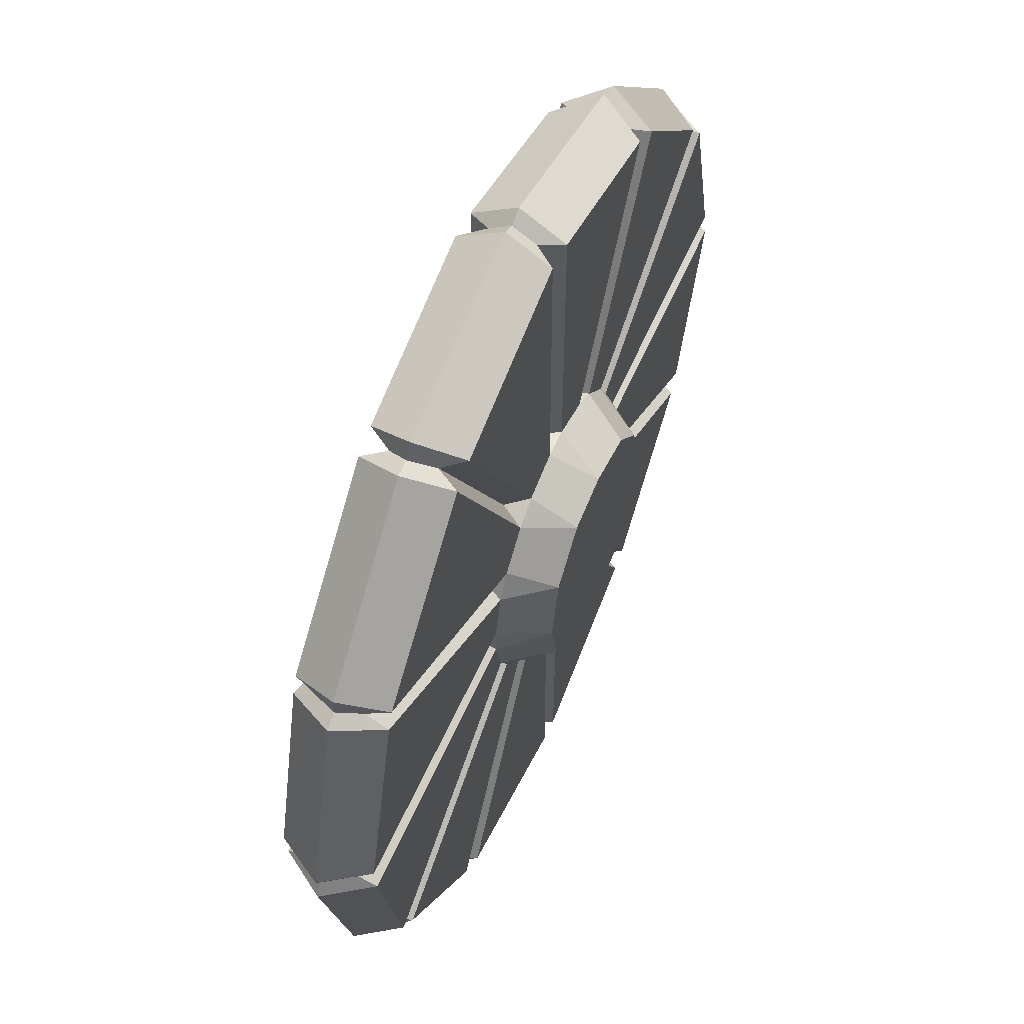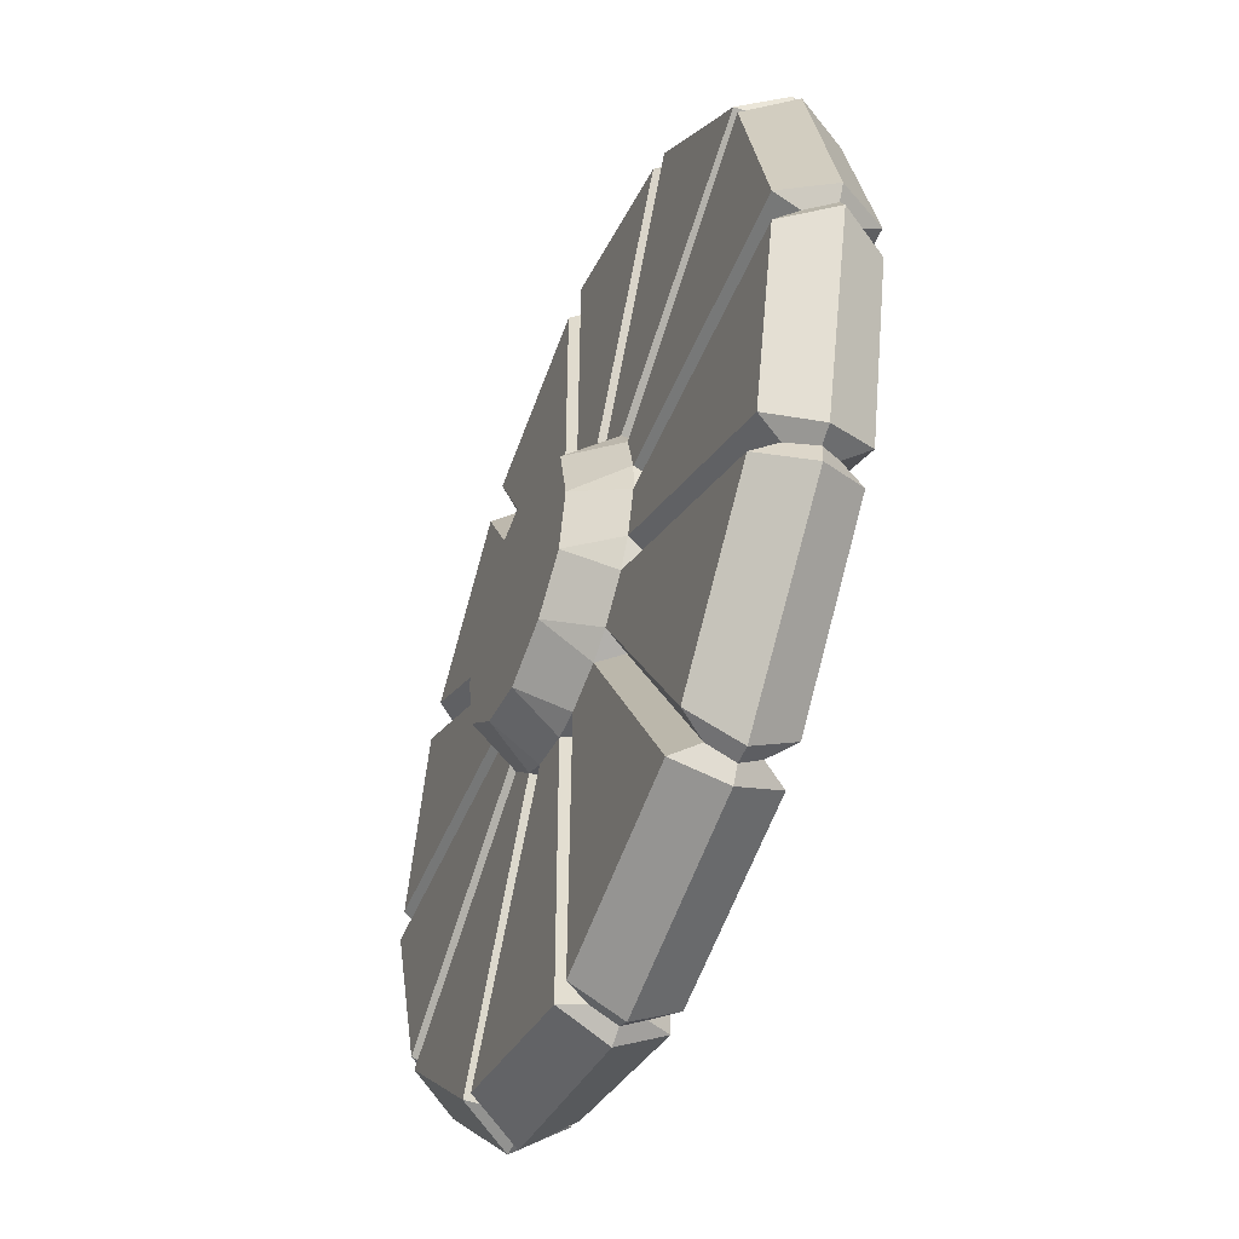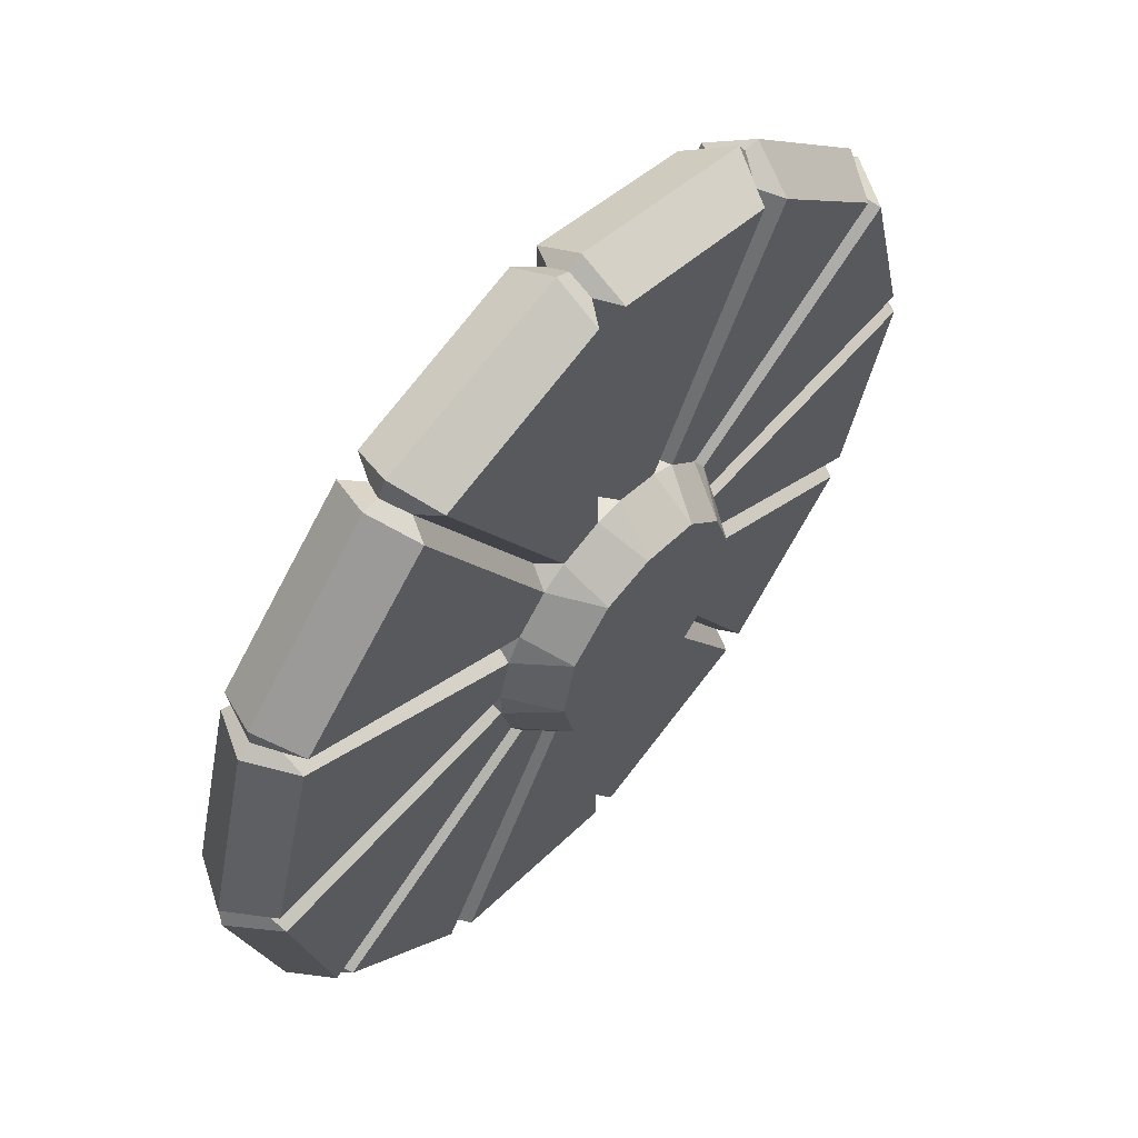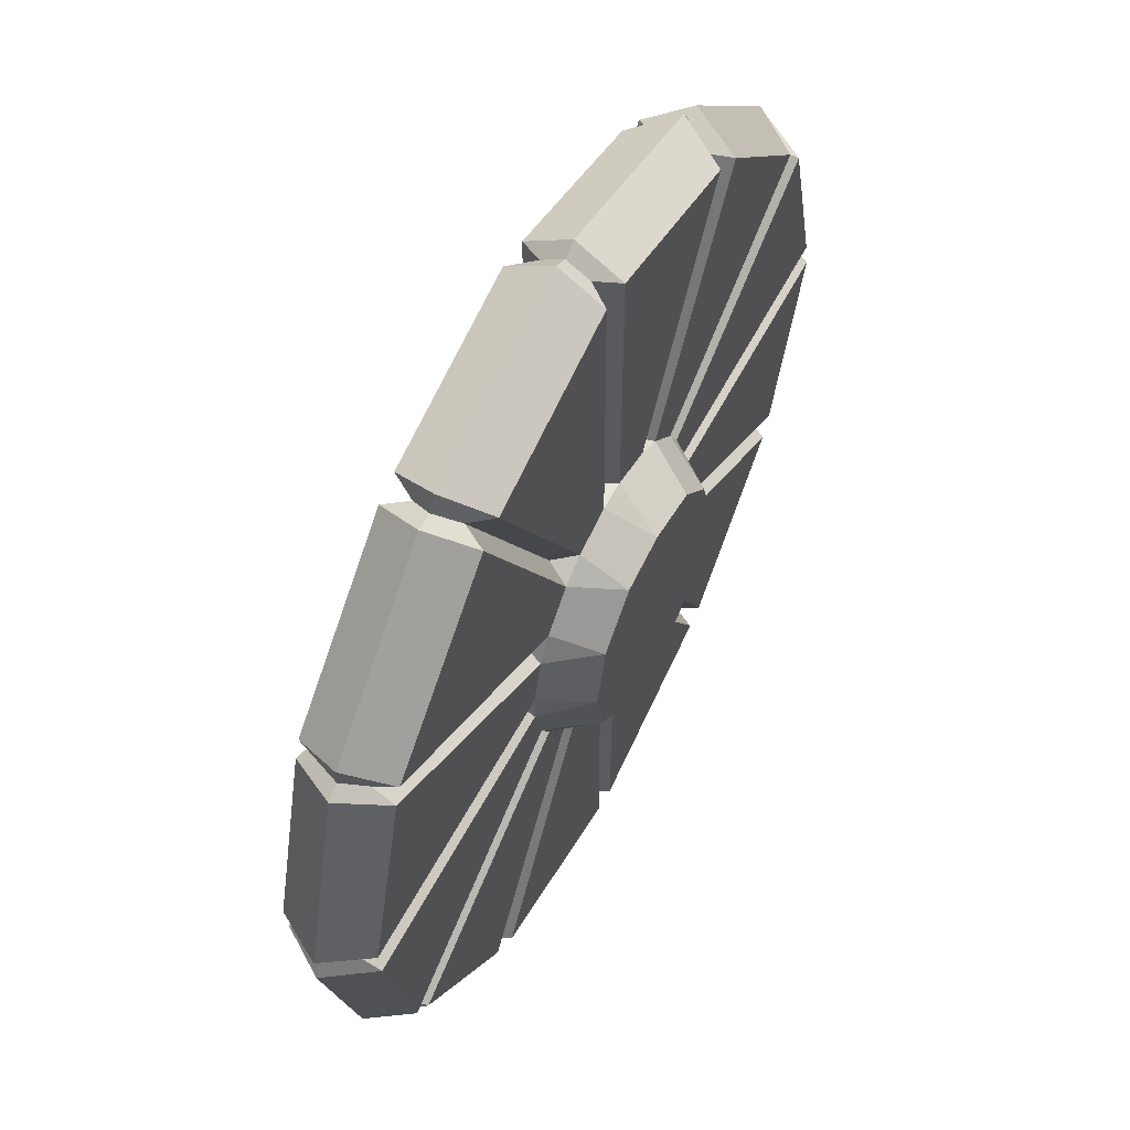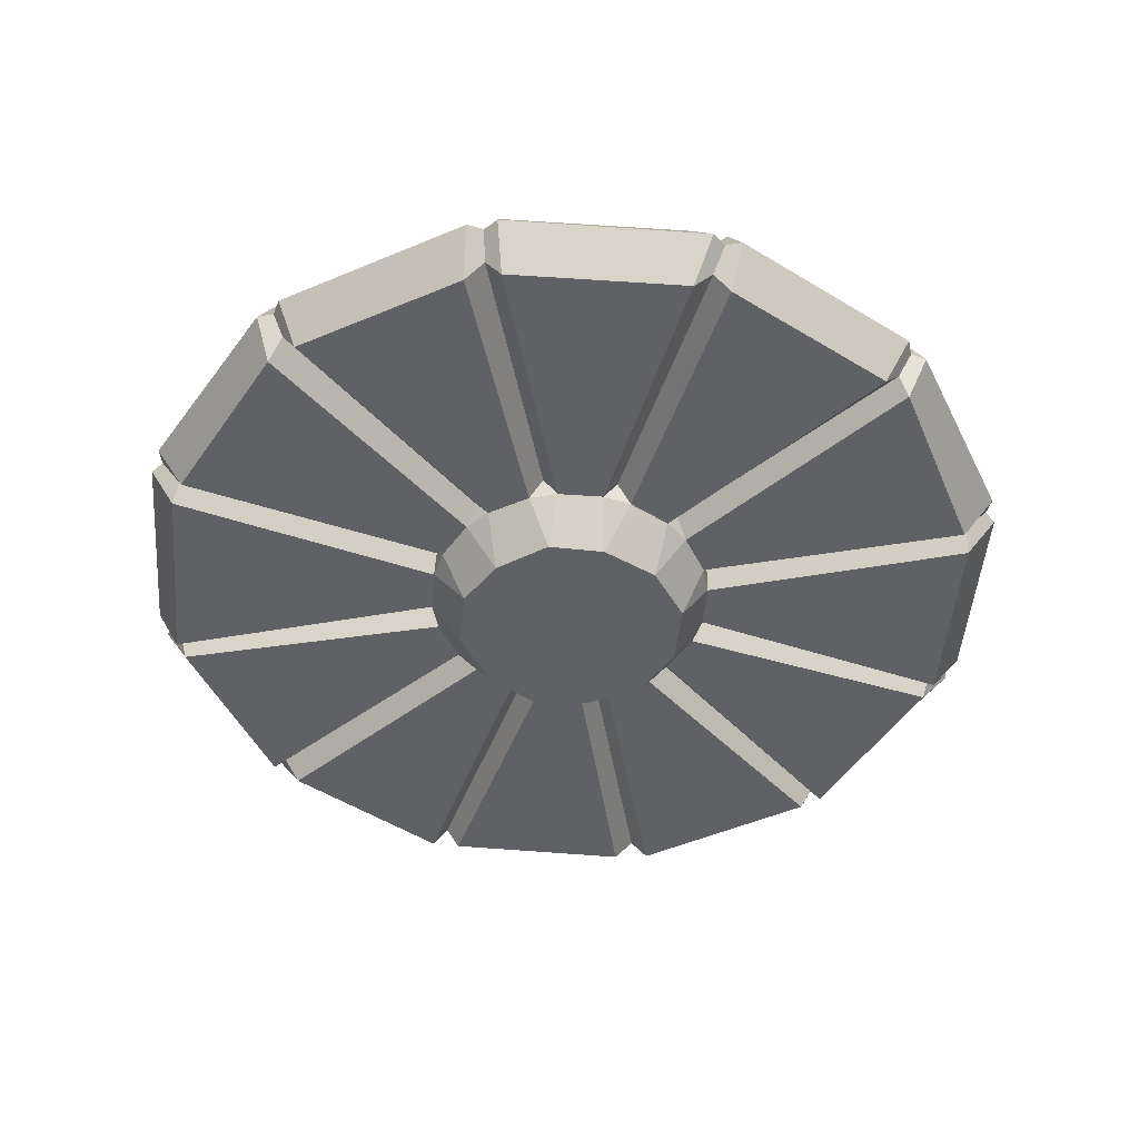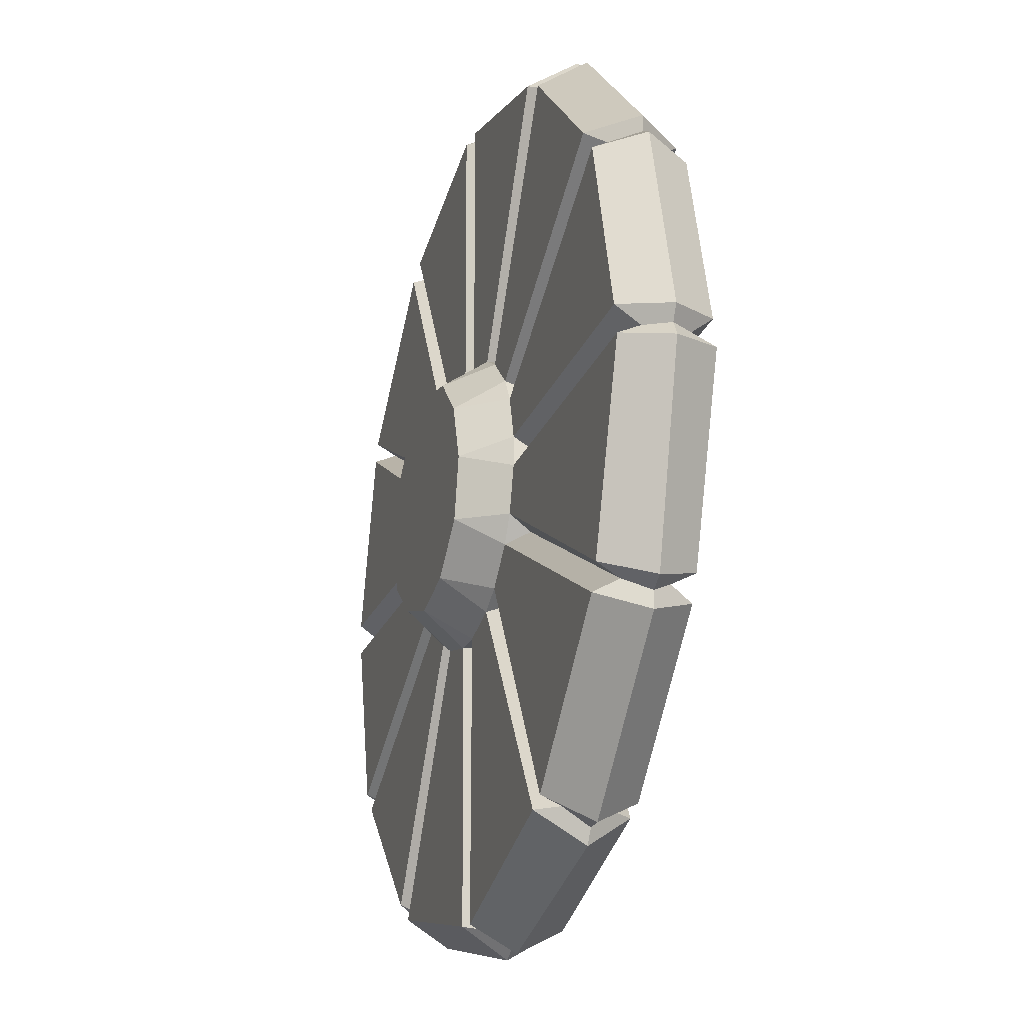
<metadata>
{"format":"obj","ext":"obj","renderer":"f3d","projection":"perspective","resolution":1024,"background":"white","views":[{"elev":56.4,"azim":113.3,"up":"+Y"},{"elev":-48.6,"azim":68.4,"up":"+Y"},{"elev":59.0,"azim":130.6,"up":"+Y"},{"elev":57.7,"azim":117.5,"up":"+Y"},{"elev":-47.5,"azim":-139.5,"up":"+Z"},{"elev":-22.5,"azim":-108.0,"up":"+Y"}]}
</metadata>
<code>
v 4.961 -0.1017 4
v 4.338 2.632 4
v 2.405 4.517 4
v 0.07232 4.977 4
v -2.552 4.433 4
v -4.247 2.59 4
v -5.066 0.01993 4
v -4.527 -2.628 4
v -2.493 -4.515 4
v -0.09959 -5.145 4
v 2.475 -4.256 4
v 4.388 -2.594 4
v 0.1054 0.0734 4
v -15.39 10.12 2
v -15.96 9.468 1
v -16.41 8.888 2
v -17.49 9.354 -0
v -16.86 9.738 0
v -16.83 10.49 0
v -8.376 16.51 2
v -9.14 16.1 1
v -9.755 15.72 2
v -10.47 16.85 0
v -9.732 16.86 -0
v -9.342 17.5 -0
v 0.7767 18.78 2
v -0.02739 18.82 1
v -0.6307 18.6 2
v -0.6531 19.83 -0
v -0.000469 19.47 0
v 0.6512 19.83 -0
v 9.715 15.97 2
v 9.16 16.16 1
v 8.602 16.47 2
v 9.341 17.5 -0
v 9.732 16.86 -0
v 10.47 16.85 0
v 16.35 8.96 2
v 16.3 9.418 1
v 16.04 9.792 2
v 16.84 10.48 0
v 16.86 9.735 0
v 17.5 9.348 0
v 18.44 -0.6897 2
v 18.64 0.1355 1
v 18.6 0.7913 2
v 19.82 0.6582 0
v 19.47 0.002483 0
v 19.83 -0.6482 -0
v 15.71 -9.571 2
v 16.1 -9.128 1
v 16.55 -8.598 2
v 17.5 -9.341 -0
v 16.86 -9.732 0
v 16.85 -10.47 -0
v 8.846 -16.46 2
v 9.509 -16.11 1
v 10.09 -15.5 2
v 10.48 -16.84 -0
v 9.737 -16.86 0
v 9.353 -17.49 -0
v -0.587 -18.73 2
v -0.09703 -18.82 1
v 0.4745 -18.6 2
v 0.6494 -19.83 0
v -0.001658 -19.47 0
v -0.6561 -19.82 0
v -9.604 -15.7 2
v -9.25 -15.98 1
v -8.737 -16.07 2
v -9.349 -17.5 -0
v -9.735 -16.86 0
v -10.48 -16.84 0
v -16.17 -8.592 2
v -16.05 -9.105 1
v -15.67 -9.634 2
v -16.85 -10.47 -0
v -16.86 -9.732 -0
v -17.5 -9.341 -0
v -18.55 0.886 2
v -18.75 0.06485 1
v -18.82 -0.4337 2
v -19.83 -0.6501 -0
v -19.47 0.001136 -0
v -19.82 0.6547 -0
v 5.199 3.755 2
v 5.851 2.625 2
v 5.599 3.233 1
v 2.627 5.85 2
v 3.756 5.197 2
v 3.234 5.599 1
v -0.6517 6.38 2
v 0.6525 6.38 2
v 0.000196 6.465 1
v -3.756 5.197 2
v -2.627 5.85 2
v -3.234 5.599 1
v -5.852 2.622 2
v -5.201 3.752 2
v -5.6 3.231 1
v -6.379 -0.653 2
v -6.38 0.6512 2
v -6.465 -0.00046 1
v -5.197 -3.756 2
v -5.85 -2.627 2
v -5.599 -3.234 1
v -2.625 -5.851 2
v -3.754 -5.199 2
v -3.233 -5.599 1
v 0.6535 -6.379 2
v -0.6508 -6.38 2
v 0.000692 -6.465 1
v 3.753 -5.201 2
v 2.622 -5.852 2
v 3.232 -5.6 1
v 5.85 -2.627 2
v 5.197 -3.756 2
v 5.599 -3.234 1
v 6.38 0.6503 2
v 6.379 -0.6541 2
v 6.465 -0.000966 1
v 4.961 -0.1017 -4
v 4.338 2.632 -4
v 2.405 4.517 -4
v 0.07232 4.977 -4
v -2.552 4.433 -4
v -4.247 2.59 -4
v -5.066 0.01993 -4
v -4.527 -2.628 -4
v -2.493 -4.515 -4
v -0.09959 -5.145 -4
v 2.475 -4.256 -4
v 4.388 -2.594 -4
v 0.1054 0.0734 -4
v -15.39 10.12 -2
v -15.96 9.468 -1
v -16.41 8.888 -2
v -8.376 16.51 -2
v -9.14 16.1 -1
v -9.755 15.72 -2
v 0.7767 18.78 -2
v -0.02739 18.82 -1
v -0.6307 18.6 -2
v 9.715 15.97 -2
v 9.16 16.16 -1
v 8.602 16.47 -2
v 16.35 8.96 -2
v 16.3 9.418 -1
v 16.04 9.792 -2
v 18.44 -0.6897 -2
v 18.64 0.1355 -1
v 18.6 0.7913 -2
v 15.71 -9.571 -2
v 16.1 -9.128 -1
v 16.55 -8.598 -2
v 8.846 -16.46 -2
v 9.509 -16.11 -1
v 10.09 -15.5 -2
v -0.587 -18.73 -2
v -0.09703 -18.82 -1
v 0.4745 -18.6 -2
v -9.604 -15.7 -2
v -9.25 -15.98 -1
v -8.737 -16.07 -2
v -16.17 -8.592 -2
v -16.05 -9.105 -1
v -15.67 -9.634 -2
v -18.55 0.886 -2
v -18.75 0.06485 -1
v -18.82 -0.4337 -2
v 5.199 3.755 -2
v 5.851 2.625 -2
v 5.599 3.233 -1
v 2.627 5.85 -2
v 3.756 5.197 -2
v 3.234 5.599 -1
v -0.6517 6.38 -2
v 0.6525 6.38 -2
v 0.000196 6.465 -1
v -3.756 5.197 -2
v -2.627 5.85 -2
v -3.234 5.599 -1
v -5.852 2.622 -2
v -5.201 3.752 -2
v -5.6 3.231 -1
v -6.379 -0.653 -2
v -6.38 0.6512 -2
v -6.465 -0.00046 -1
v -5.197 -3.756 -2
v -5.85 -2.627 -2
v -5.599 -3.234 -1
v -2.625 -5.851 -2
v -3.754 -5.199 -2
v -3.233 -5.599 -1
v 0.6535 -6.379 -2
v -0.6508 -6.38 -2
v 0.000692 -6.465 -1
v 3.753 -5.201 -2
v 2.622 -5.852 -2
v 3.232 -5.6 -1
v 5.85 -2.627 -2
v 5.197 -3.756 -2
v 5.599 -3.234 -1
v 6.38 0.6503 -2
v 6.379 -0.6541 -2
v 6.465 -0.000966 -1
f 1 2 13
f 2 3 13
f 3 4 13
f 4 5 13
f 5 6 13
f 6 7 13
f 7 8 13
f 8 9 13
f 9 10 13
f 10 11 13
f 11 12 13
f 12 1 13
f 89 3 90
f 90 3 2 86
f 92 4 93
f 93 4 3 89
f 95 5 96
f 5 4 92 96
f 98 6 99
f 6 5 95 99
f 101 7 102
f 7 6 98 102
f 104 8 105
f 8 7 101 105
f 107 9 108
f 108 9 8 104
f 110 10 111
f 111 10 9 107
f 113 11 114
f 114 11 10 110
f 116 12 117
f 12 11 113 117
f 119 1 120
f 1 12 116 120
f 86 2 87
f 2 1 119 87
f 16 15 18 17
f 15 14 19 18
f 22 21 24 23
f 21 20 25 24
f 28 27 30 29
f 27 26 31 30
f 34 33 36 35
f 33 32 37 36
f 40 39 42 41
f 39 38 43 42
f 46 45 48 47
f 45 44 49 48
f 52 51 54 53
f 51 50 55 54
f 58 57 60 59
f 57 56 61 60
f 64 63 66 65
f 63 62 67 66
f 70 69 72 71
f 69 68 73 72
f 76 75 78 77
f 75 74 79 78
f 82 81 84 83
f 81 80 85 84
f 22 23 19 14
f 28 29 25 20
f 34 35 31 26
f 40 41 37 32
f 46 47 43 38
f 52 53 49 44
f 58 59 55 50
f 64 65 61 56
f 70 71 67 62
f 76 77 73 68
f 82 83 79 74
f 16 17 85 80
f 46 38 87 119
f 40 32 90 86
f 34 26 93 89
f 28 20 96 92
f 22 14 99 95
f 16 80 102 98
f 82 74 105 101
f 76 68 108 104
f 70 62 111 107
f 64 56 114 110
f 58 50 117 113
f 52 44 120 116
f 86 87 88
f 89 90 91
f 92 93 94
f 95 96 97
f 98 99 100
f 101 102 103
f 104 105 106
f 107 108 109
f 110 111 112
f 113 114 115
f 116 117 118
f 119 120 121
f 14 15 100 99
f 15 16 98 100
f 20 21 97 96
f 21 22 95 97
f 26 27 94 93
f 27 28 92 94
f 32 33 91 90
f 33 34 89 91
f 38 39 88 87
f 39 40 86 88
f 44 45 121 120
f 45 46 119 121
f 50 51 118 117
f 51 52 116 118
f 56 57 115 114
f 57 58 113 115
f 62 63 112 111
f 63 64 110 112
f 68 69 109 108
f 69 70 107 109
f 74 75 106 105
f 75 76 104 106
f 80 81 103 102
f 81 82 101 103
f 122 134 123
f 123 134 124
f 124 134 125
f 125 134 126
f 126 134 127
f 127 134 128
f 128 134 129
f 129 134 130
f 130 134 131
f 131 134 132
f 132 134 133
f 133 134 122
f 174 175 124
f 175 171 123 124
f 177 178 125
f 178 174 124 125
f 180 181 126
f 126 181 177 125
f 183 184 127
f 127 184 180 126
f 186 187 128
f 128 187 183 127
f 189 190 129
f 129 190 186 128
f 192 193 130
f 193 189 129 130
f 195 196 131
f 196 192 130 131
f 198 199 132
f 199 195 131 132
f 201 202 133
f 133 202 198 132
f 204 205 122
f 122 205 201 133
f 171 172 123
f 123 172 204 122
f 137 17 18 136
f 136 18 19 135
f 140 23 24 139
f 139 24 25 138
f 143 29 30 142
f 142 30 31 141
f 146 35 36 145
f 145 36 37 144
f 149 41 42 148
f 148 42 43 147
f 152 47 48 151
f 151 48 49 150
f 155 53 54 154
f 154 54 55 153
f 158 59 60 157
f 157 60 61 156
f 161 65 66 160
f 160 66 67 159
f 164 71 72 163
f 163 72 73 162
f 167 77 78 166
f 166 78 79 165
f 170 83 84 169
f 169 84 85 168
f 140 135 19 23
f 143 138 25 29
f 146 141 31 35
f 149 144 37 41
f 152 147 43 47
f 155 150 49 53
f 158 153 55 59
f 161 156 61 65
f 164 159 67 71
f 167 162 73 77
f 170 165 79 83
f 137 168 85 17
f 152 204 172 147
f 149 171 175 144
f 146 174 178 141
f 143 177 181 138
f 140 180 184 135
f 137 183 187 168
f 170 186 190 165
f 167 189 193 162
f 164 192 196 159
f 161 195 199 156
f 158 198 202 153
f 155 201 205 150
f 171 173 172
f 174 176 175
f 177 179 178
f 180 182 181
f 183 185 184
f 186 188 187
f 189 191 190
f 192 194 193
f 195 197 196
f 198 200 199
f 201 203 202
f 204 206 205
f 135 184 185 136
f 136 185 183 137
f 138 181 182 139
f 139 182 180 140
f 141 178 179 142
f 142 179 177 143
f 144 175 176 145
f 145 176 174 146
f 147 172 173 148
f 148 173 171 149
f 150 205 206 151
f 151 206 204 152
f 153 202 203 154
f 154 203 201 155
f 156 199 200 157
f 157 200 198 158
f 159 196 197 160
f 160 197 195 161
f 162 193 194 163
f 163 194 192 164
f 165 190 191 166
f 166 191 189 167
f 168 187 188 169
f 169 188 186 170

</code>
